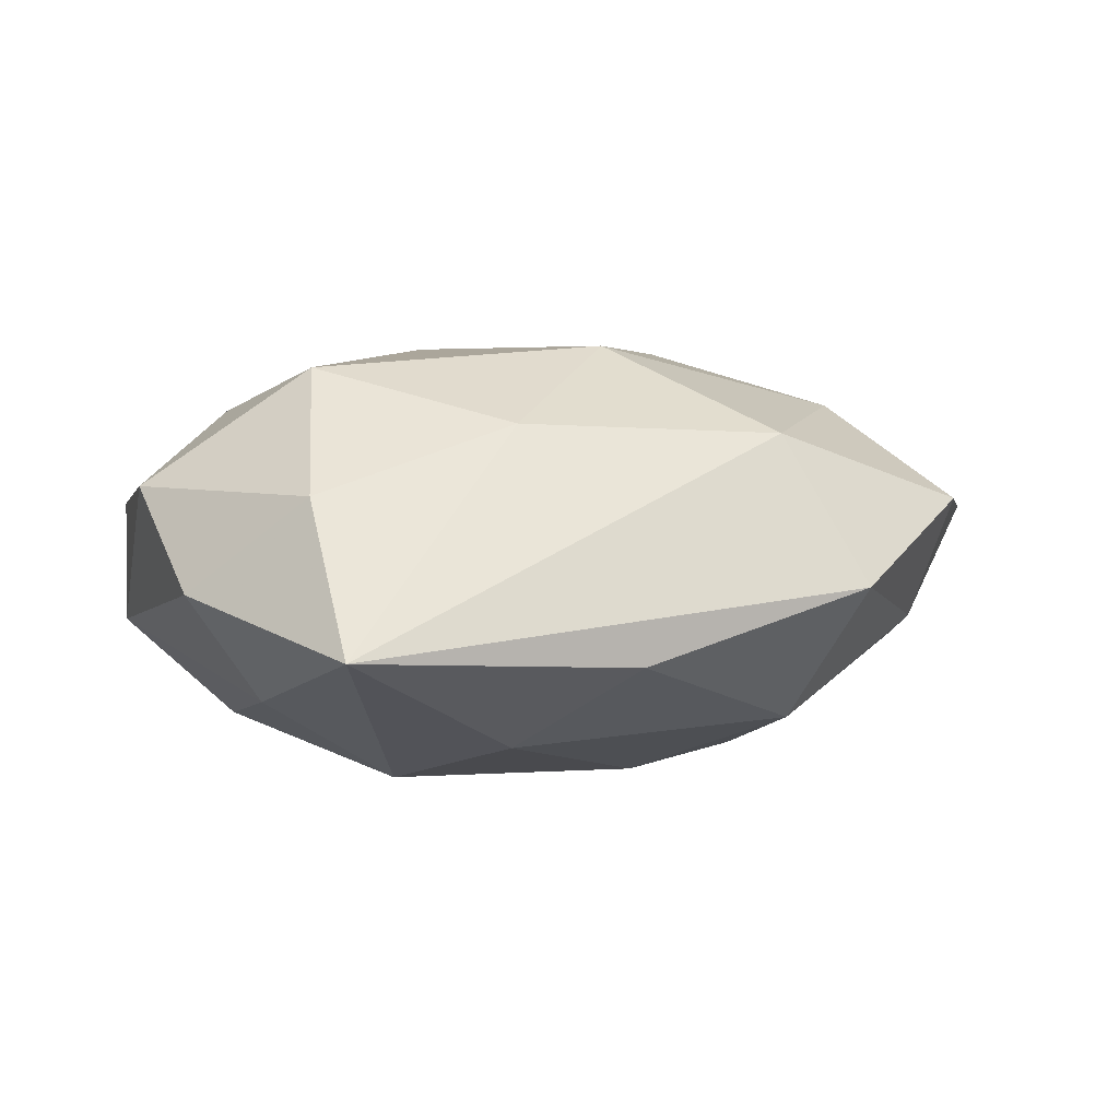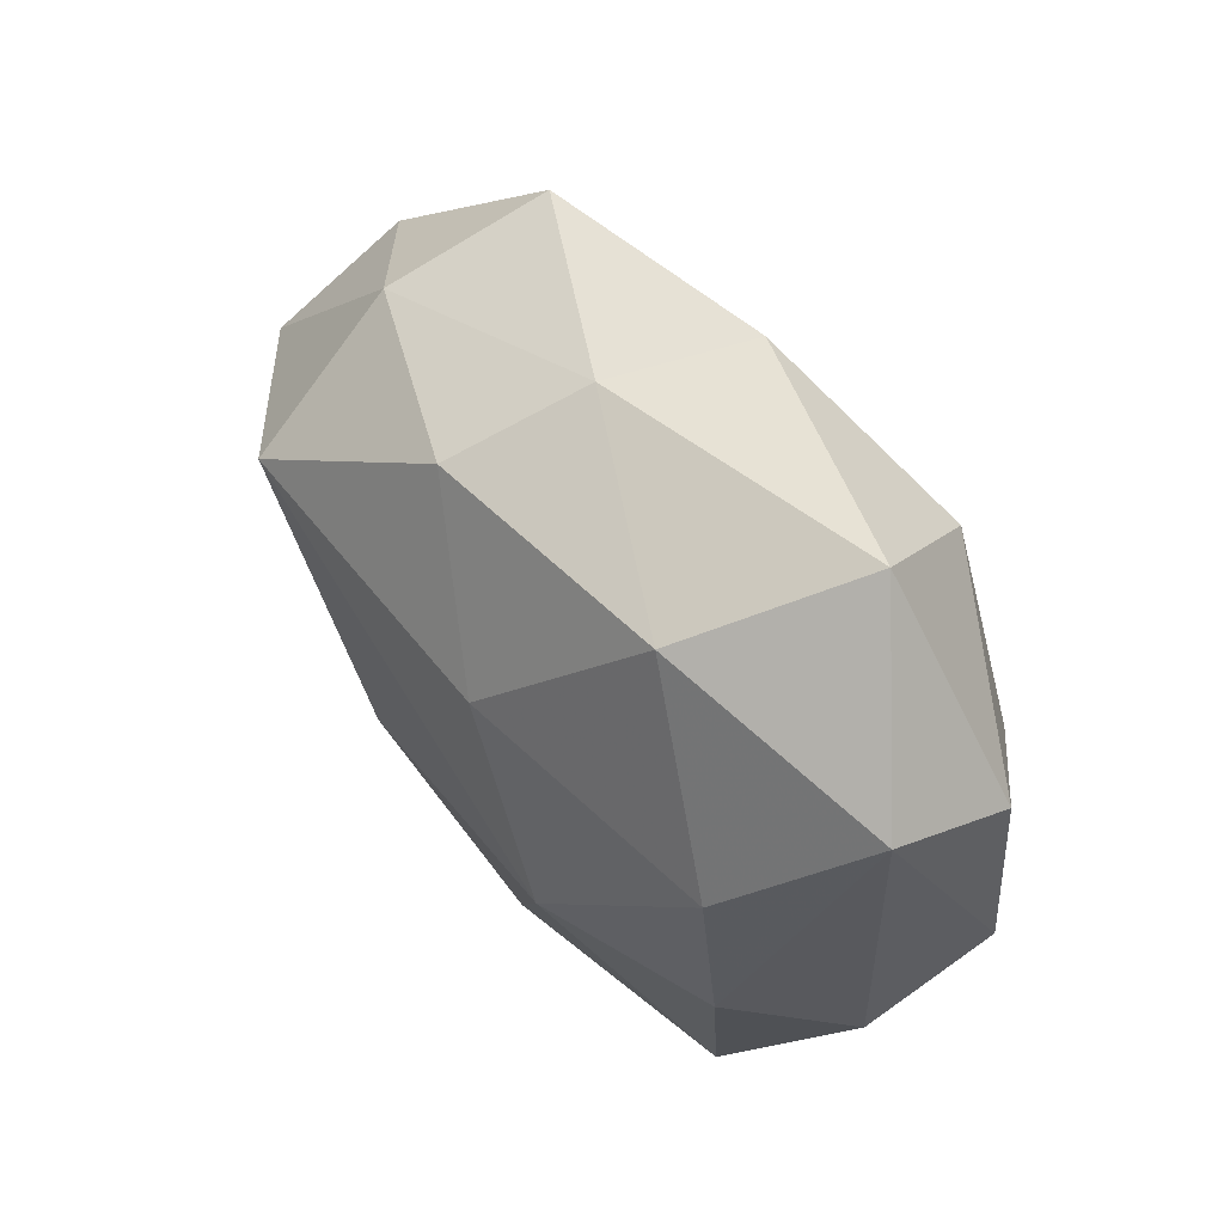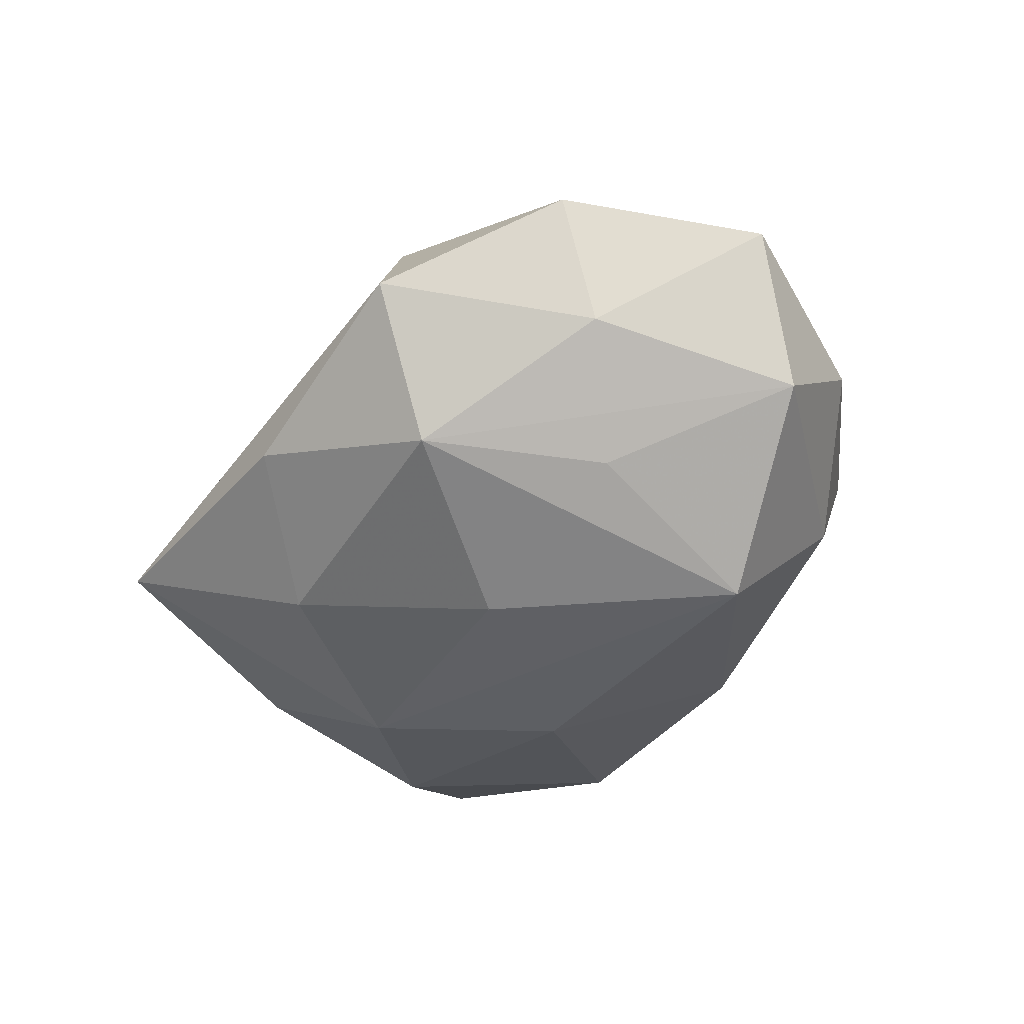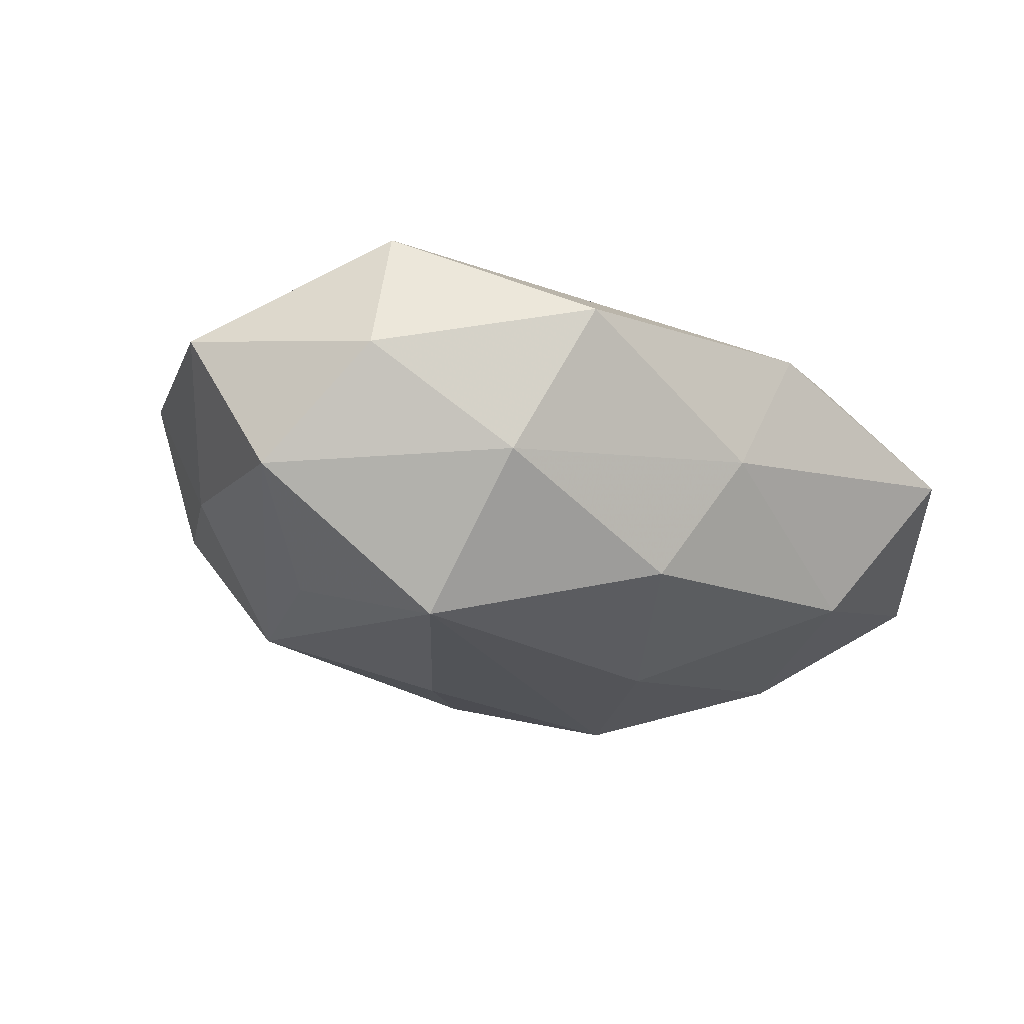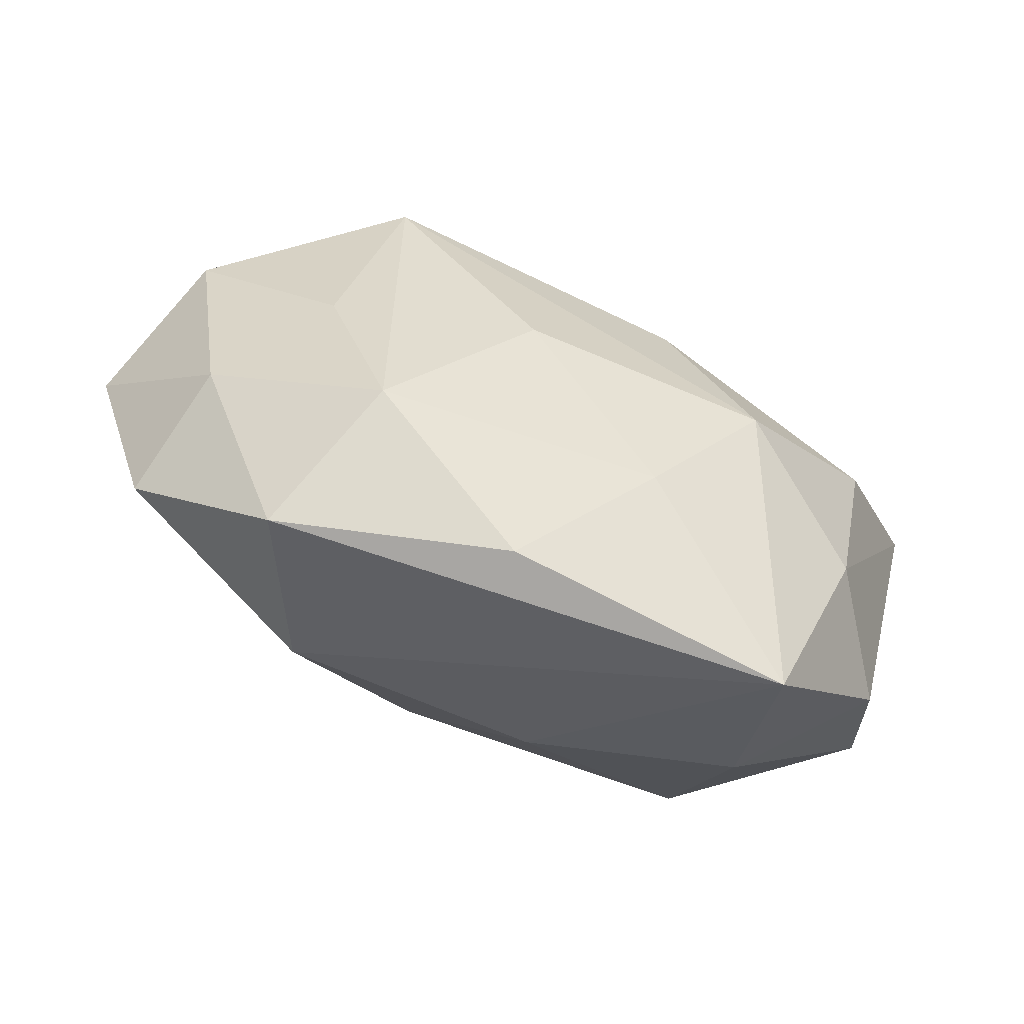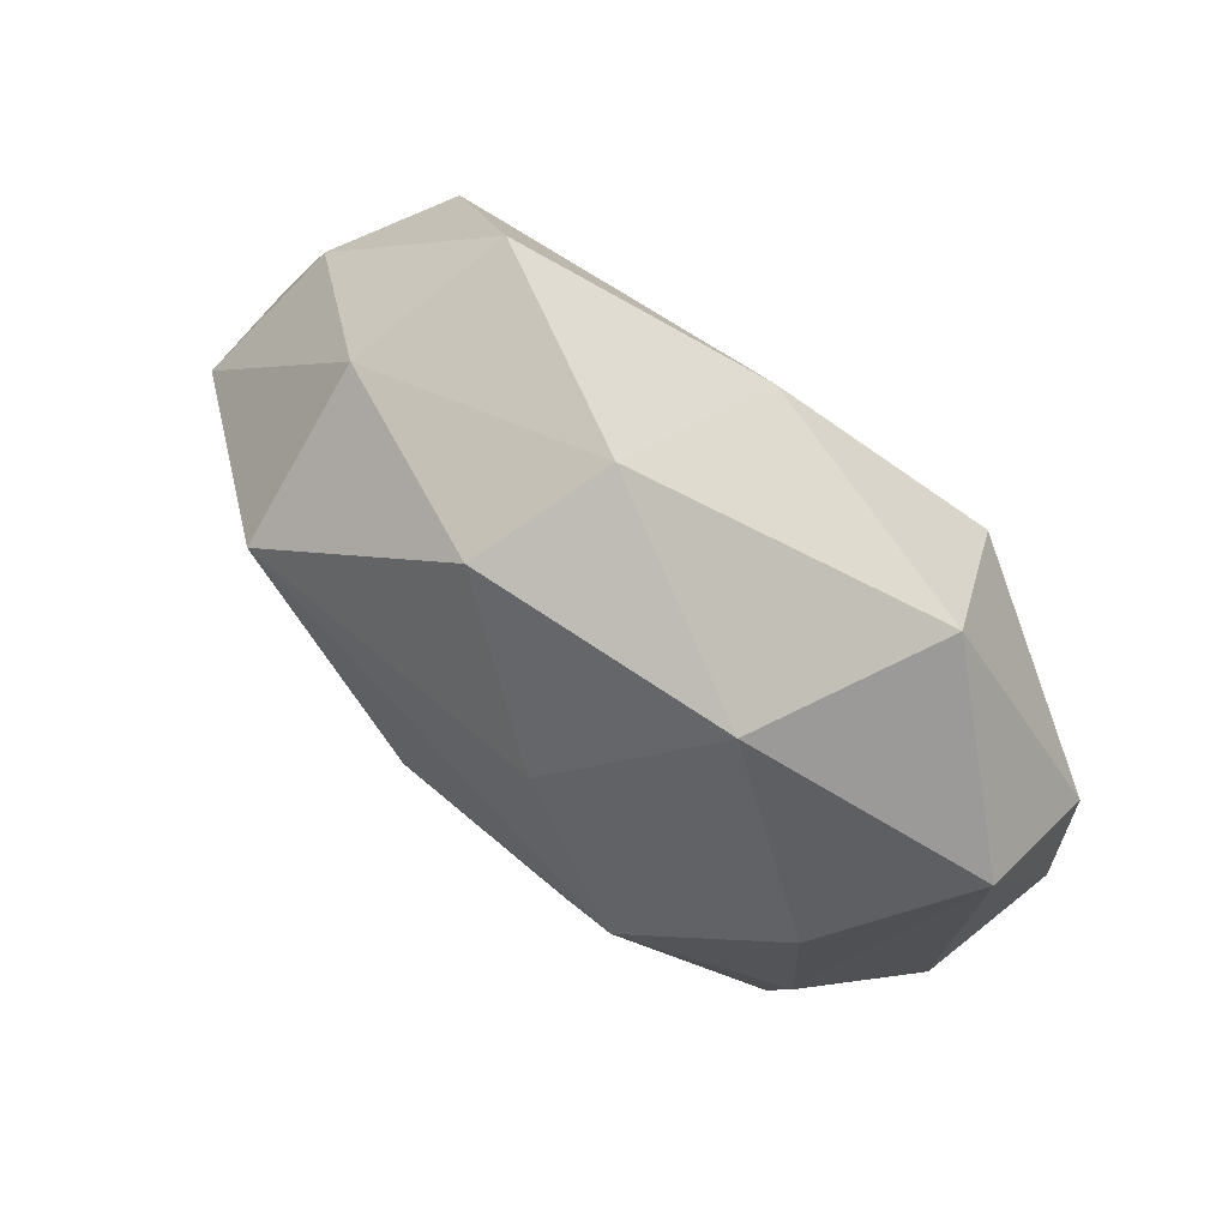
<metadata>
{"format":"obj","ext":"obj","renderer":"f3d","projection":"perspective","resolution":1024,"background":"white","views":[{"elev":4.5,"azim":-9.3,"up":"+Z"},{"elev":46.3,"azim":-126.3,"up":"+Y"},{"elev":-41.7,"azim":61.6,"up":"+Z"},{"elev":-24.0,"azim":142.1,"up":"+Z"},{"elev":-69.1,"azim":157.6,"up":"+Y"},{"elev":58.3,"azim":-139.0,"up":"+Y"}]}
</metadata>
<code>
v -0.03237 -0.0346 0.01051
v -0.04113 0.04058 0.000613
v -0.04733 -0.02646 -0.00187
v 0.03077 0.03319 -0.01121
v -0.05288 -0.01304 0.01092
v -0.03225 0.02856 0.01898
v 0.02801 -0.0294 -0.01831
v 0.006879 -0.04342 -0.009868
v -0.02903 0.03062 -0.01837
v -0.006735 -0.03108 0.01908
v -0.008977 0.01089 -0.02778
v -0.04094 0.003534 -0.02083
v -0.05527 0.01343 0.007305
v 0.02444 0.04242 0.007082
v 0.03571 -0.04003 -0.0009209
v -0.009906 0.04339 0.01006
v 0.00475 0.03178 -0.02148
v -0.03791 -0.02138 -0.01604
v 0.0525 -0.02163 0.008941
v 0.03927 -0.006091 0.02093
v 0.04868 -0.01479 -0.007111
v 0.06186 0.003676 0.006391
v -0.03112 -0.01744 0.026
v -0.007523 -0.03092 -0.02115
v 0.03142 0.01654 -0.02886
v 0.05476 0.01161 -0.01224
v 0.04808 0.02582 0.001626
v 0.02618 -0.03273 0.01782
v 0.04367 0.02351 0.01927
v 0.006821 -0.01398 0.02887
v -0.05556 0.01937 -0.00939
v -0.0146 0.008592 0.02865
v -0.02914 -0.0485 -0.008052
v 0.03686 -0.006651 -0.01957
v -0.04139 0.004481 0.0202
v -0.002594 0.04052 -0.00632
v 0.01143 -0.01059 -0.02768
v 0.01839 0.009702 0.02804
v -0.02048 -0.01189 -0.02774
f 5 31 3
f 33 3 18
f 18 39 33
f 18 3 31
f 2 9 31
f 36 9 2
f 23 35 5
f 33 39 24
f 39 37 24
f 27 14 29
f 27 22 26
f 29 22 27
f 36 14 4
f 4 27 26
f 14 27 4
f 31 9 12
f 12 18 31
f 39 18 12
f 39 12 11
f 11 12 9
f 13 2 31
f 13 31 5
f 5 35 13
f 16 14 36
f 36 2 16
f 29 14 16
f 29 16 38
f 1 23 5
f 5 3 1
f 1 3 33
f 7 24 37
f 25 4 26
f 25 7 37
f 25 37 39
f 39 11 25
f 6 16 2
f 6 13 35
f 2 13 6
f 6 38 16
f 29 38 20
f 20 22 29
f 19 22 20
f 19 20 28
f 21 7 26
f 26 22 21
f 21 22 19
f 33 24 8
f 24 7 8
f 17 11 9
f 17 25 11
f 17 9 36
f 36 4 17
f 4 25 17
f 26 7 34
f 34 25 26
f 7 25 34
f 38 6 32
f 35 23 32
f 32 6 35
f 23 1 10
f 10 1 33
f 33 28 10
f 30 32 23
f 38 32 30
f 23 10 30
f 30 10 28
f 30 20 38
f 30 28 20
f 19 28 15
f 15 8 7
f 15 28 33
f 33 8 15
f 15 21 19
f 7 21 15

</code>
